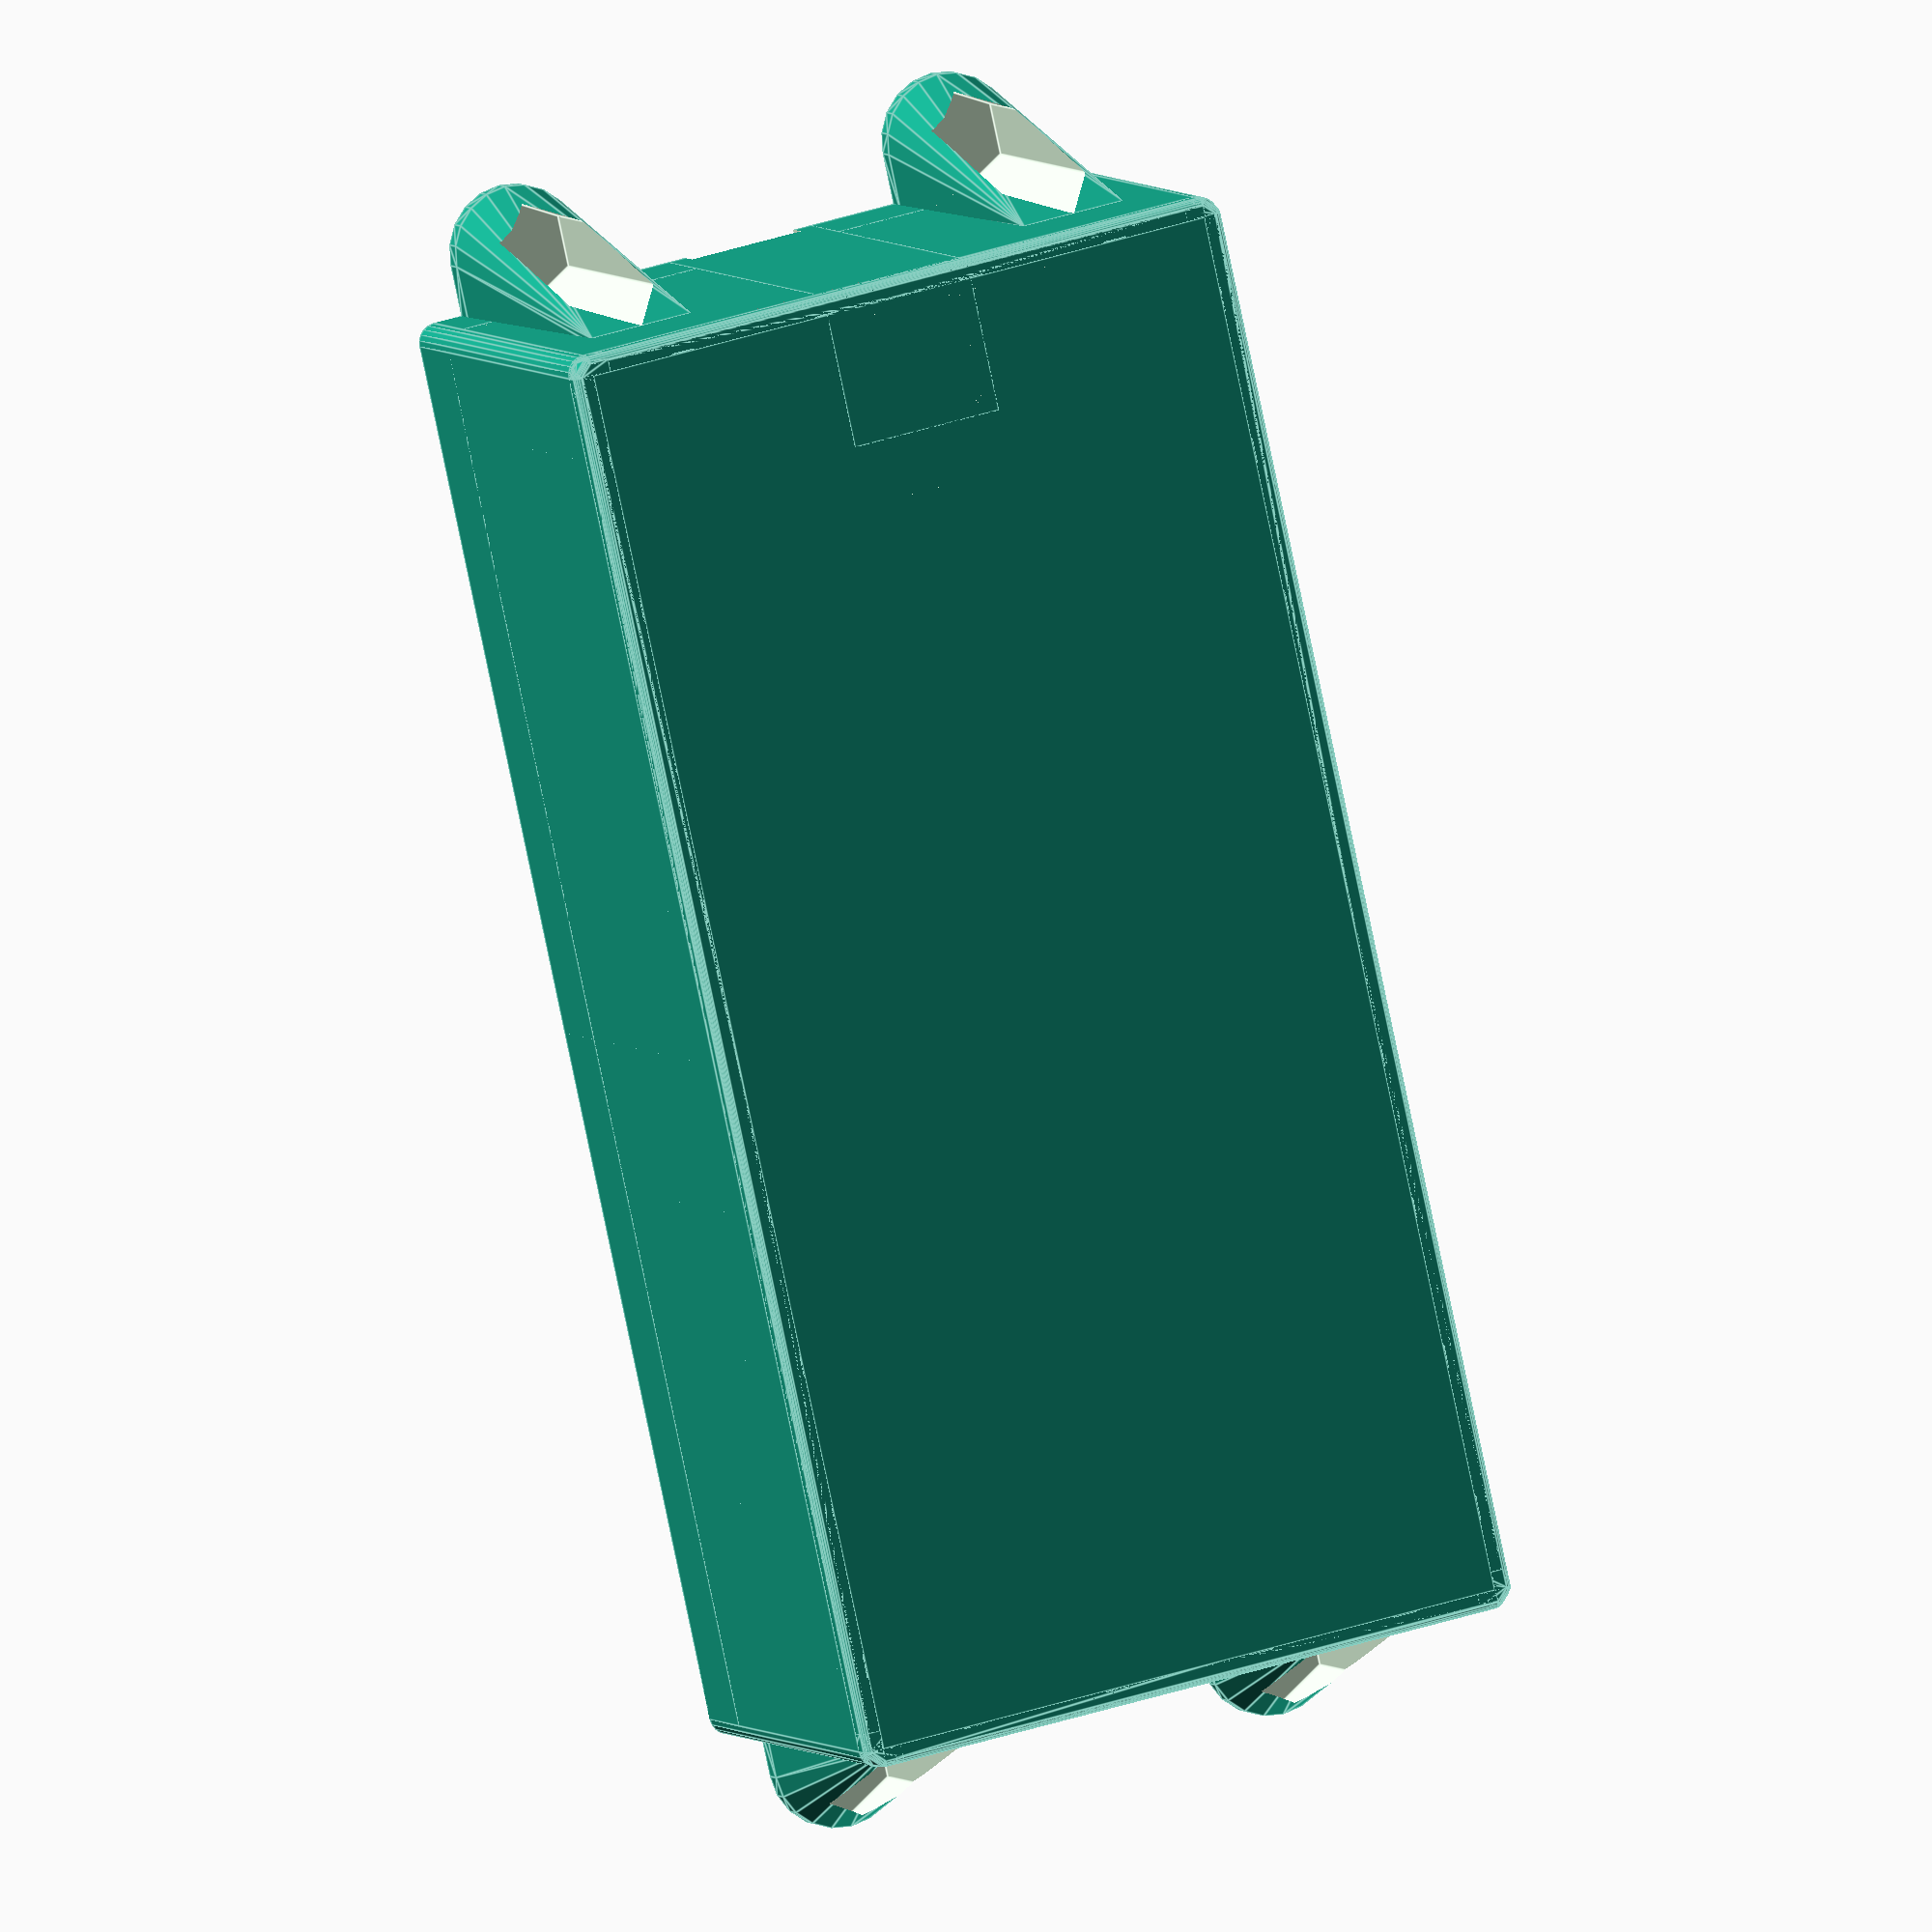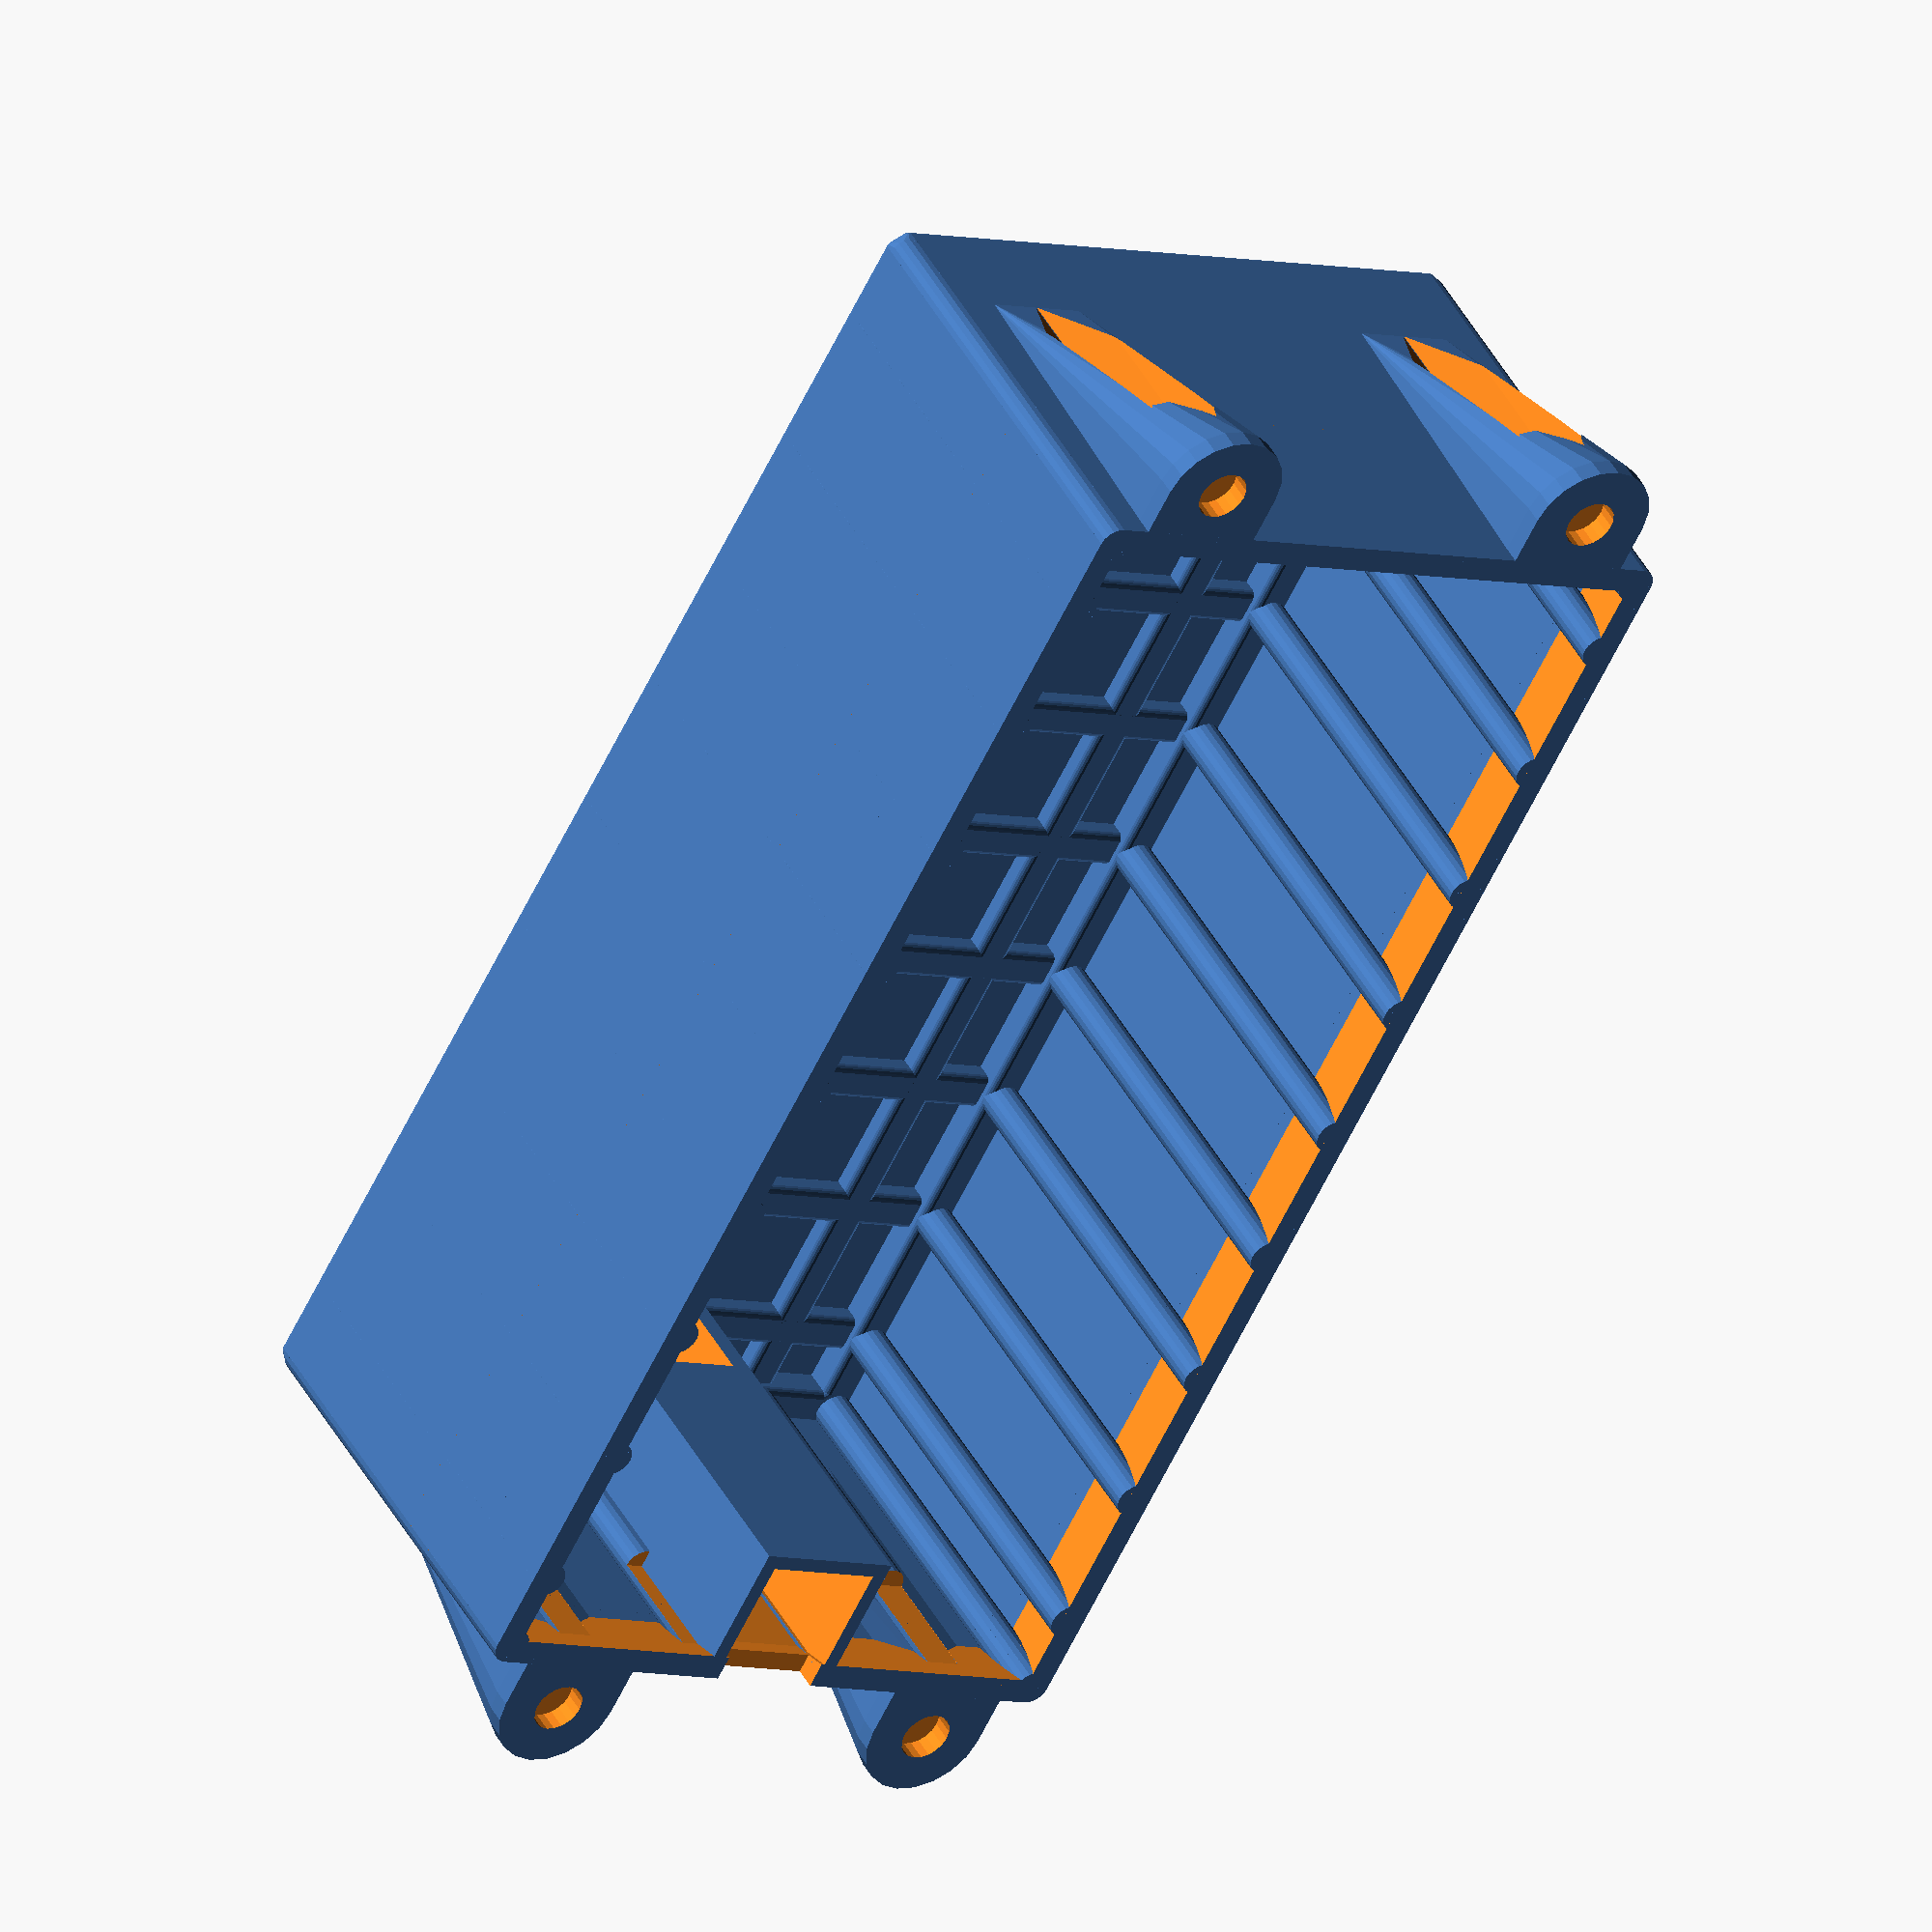
<openscad>
h = 30;      // Výška horní části
s = 4;      // Výška spodní části
a = 4;       // Šířka krabičky (počet obsazených dírek)
b = 9;      // Délka krabičky (počet obsazených dírek)
d = 2.5;     // Průměr trnů a šířka hlavních příček (>1)
c = 0.4;   // Tloušťka stěn

drat = 1.5;  // Průměr/výška otvoru na dráty

okraj = 2;  // šířka horního okraje

clear = 0.175;      // K otvoru na matičku
nut_size = 6.6;     // K otvoru na matičku

MLAB_grid = 10.16;
pedestal_height = 2; 

ot = 6*MLAB_grid/11;         //Vzdálenost okraje od děr v plošňáku pro stranu s tunelem
o = MLAB_grid/2+d/2;   //Vzdálenost zbylých okrajů od děr v plošňáku



$fn=20;

roh =0.5; // Zaoblení hran

// Kvádr a válec se zaoblenými hranami
module roundcube(size,center=true,corner) {
  minkowski() {
    cube(size,center);
    sphere(corner);
  }
}

module roundcylinder(size, r, center=true, corner) {
  minkowski() {
    cylinder(size, r, r, center);
    sphere(corner);
  }
}







module konstrukce1()
{
  difference() {
  union() {
      // Hlavní příčky
     translate([0,(MLAB_grid*(a-1))/2+o,0]) 
      roundcube([d-2*roh, MLAB_grid*(a-1)+2*o, d-2*roh],center = true, corner= roh);
     
     translate([(MLAB_grid*(b-1))/2+ot,0,0])       
      roundcube([MLAB_grid*(b-1)+2*ot, d-2*roh, d-2*roh],corner= roh); 
      
     translate([0, 0, h/2])
      cylinder(h, d/2, d/2, center = true);
      
      //Vedlejší příčky - ve směru x
      for(i = [1:a]) {
     translate([(MLAB_grid*(b-1))/2+ot ,o + MLAB_grid*(i-1),-d/4+roh/2])
      roundcube([MLAB_grid*(b-1)+2*ot,d-2*roh,(d-2*roh)/2],corner = roh);
      }
      //Vedlejší příčky - ve směru y
      for(i = [1:b]) {
     translate([ot + MLAB_grid*(i-1), (MLAB_grid*(a-1))/2+o, -d/4+roh/2])
      roundcube([d-2*roh, MLAB_grid*(a-1)+2*o, (d-2*roh)/2],corner=roh);
      }
      //Vedlejší příčky - ve směru z
      for(i = [1:a]) {
     translate([0, o + MLAB_grid*(i - 1), h/2])
      difference() {
          cylinder(h, d/2, d/2, center = true);
          translate([d/2,0,h/2])
          cube([d,d,h/2+5], center = true);
      }
      }
      for(i = [1:b]) {
     translate([ot+MLAB_grid*(i-1), 0, h/2])
      cylinder(h, d/2, d/2, center = true);
      }
      
      
 // ZAOBLENI ROHU    
  hull() {
difference() {
            union() {
    translate([0,(MLAB_grid*(a+1))/2,0]) 
      roundcube([d-2*roh,MLAB_grid*(a+1),d-2*roh],center = true, corner= roh);
     
     translate([(MLAB_grid*(b+1))/2,0,0])       
      roundcube([MLAB_grid*(b+1),d-2*roh,d-2*roh],corner= roh); 
      
     translate([0, 0, h/2-d/2+2*roh])
      roundcylinder(h, (d/2-roh), corner = roh);
            }
      translate([0,(MLAB_grid*(a+1))/2 + d,0]) 
        cube([20*d,MLAB_grid*(a+1)+d,20*d], center = true);
     
      translate([(MLAB_grid*(b+1))/2 + d,0,0]) 
        cube([MLAB_grid*(b+1)+d,20*d,20*d], center = true);
            
      translate([0, 0, -d/2 + d])
        cylinder(h + d, 20*d);
        }
    }
   

 //Pacička

translate([ot-MLAB_grid, o,h-d/2]) {
    difference() {  
        hull() {
        translate([0,-3/7*MLAB_grid,0])
            cube([MLAB_grid-ot-1,2*3/7*MLAB_grid,d/2]);
            cylinder(d/2, 3/7*MLAB_grid, 3/7*MLAB_grid);
        translate([MLAB_grid-ot-d/2, -3.5, -3*h/4])
            cube([c, 2*3.5, d/2]);
        }
    translate([0,0,d/4+0.4])   
    cylinder(d, 3.5/2, 3.5/2, center = true);
    translate([0,0,-h/2])
    rotate(0)
    cylinder (h-d/2, r= (nut_size+clear)/2, center = true, $fn=6);
    } 
}

  
}

/* // Oříznutí sloupků
translate([0,0, h - 10]) 
        cube([MLAB_grid*(b)+o,MLAB_grid*(a)+o,20*d]); */
    
/* //Pacička

translate([o-MLAB_grid, o,h -d/2]) {
    difference() {  
        union() {
    translate([0,-3.5,0])
    cube([MLAB_grid-o,2*3.5,d/2]);
    cylinder(d/2, 1/3*MLAB_grid, 1/3*MLAB_grid);
        }
        
    cylinder(h, 3.5/2, 3.5/2, center = true);
    } 
}
 
// Horní příčka k pacičce
translate([-d/2, 0, h - d/2])
    cube([d/2,MLAB_grid*(a-1)+2*o,d/2]);

*/

}







}
konstrukce1();

  



//Zrcadlení

translate([MLAB_grid*(b-1)+2*ot,0,0]) 
mirror(1,0,1) konstrukce1();
translate([0,MLAB_grid*(a-1)+2*o,0])
mirror([0,1,0]) konstrukce1();
translate([MLAB_grid*(b-1)+2*ot,0,0]) 
mirror(1,0,1)
translate([0,MLAB_grid*(a-1)+2*o,0])
mirror([0,1,0]) konstrukce1();



// Obal klece
    difference() {
        union() {
translate([-d/2,0,0]) 
cube([c, MLAB_grid*(a-1)+2*o, h]);

translate([0,-d/2,0]) 
cube([(MLAB_grid*(b-1))+2*ot, c, h]);

translate([0,0,-d/2]) 
cube([(MLAB_grid*(b-1))+2*ot, (MLAB_grid*(a-1))+2*o, c]);
            
translate([(MLAB_grid*(b-1))+2*ot+d/2-c,0,0]) 
cube([c, MLAB_grid*(a-1)+2*o, h]);

translate([0,(MLAB_grid*(a-1))+2*o+d/2-c,0]) 
cube([(MLAB_grid*(b-1))+2*ot, c, h]);
            
// Horní příčky
translate([okraj/2-d/2, (MLAB_grid*(a-1)+2*o)/2, h-1.5*okraj])
   difference() {
    cube([okraj,MLAB_grid*(a-1)+2*o,3*okraj], center = true);  
    translate([okraj/2,0,0])
    rotate([0,15,0])
    cube([okraj,MLAB_grid*(a-1)+2*o,10*okraj], center = true);   
   } 
        
translate([(MLAB_grid*(b-1))+2*ot-okraj/2+d/2, (MLAB_grid*(a-1)+2*o)/2, h - 1.5*okraj])
    difference() {
    cube([okraj,MLAB_grid*(a-1)+2*o, 3*okraj], center = true);
    translate([-okraj/2,0,0])    
    rotate([0,-15,0])
    cube([okraj,MLAB_grid*(a-1)+2*o,10*okraj], center = true);   
   } 
        
translate([(MLAB_grid*(b-1)+2*ot)/2, okraj/2-d/2, h - 1.5*okraj])
    difference() { 
   cube([MLAB_grid*(b-1)+2*ot, okraj, 3*okraj], center = true);
  
   translate([0,okraj/2,0])
    rotate([-15, 0, 0])
   cube([MLAB_grid*(b-1)+2*ot, okraj, 10*okraj], center = true);
   }
       
 translate([(MLAB_grid*(b-1)+2*ot)/2, (MLAB_grid*(a-1))+2*o-okraj/2+d/2, h - 1.5*okraj])
    difference() { 
   cube([MLAB_grid*(b-1)+2*ot, okraj, 3*okraj], center = true);
   translate([0,-okraj/2,0])
    rotate([15, 0, 0])
   cube([MLAB_grid*(b-1)+2*ot, okraj, 10*okraj], center = true);
   }
 
 
 // Tunel
   translate([MLAB_grid/2-d/2, (MLAB_grid*(a-1)+2*o)/2, h/2-d/4])
    difference() { 
   cube([MLAB_grid,MLAB_grid,h+d/2], center = true);
   translate([0,0,0]) {
        
   cube([MLAB_grid-2,MLAB_grid-2,h+2], center = true); }
   translate([-MLAB_grid/2+d/2-1,0,-h/2+d/4-1]) {
   cube([d+1, 2*MLAB_grid, d+1], center = true); }
   translate([4,0,(-h+8)/2])
   cube([10,MLAB_grid/2+d,12], center = true);
/* intersection(){
       translate([0,0,-h/2+9])
       rotate([225+20,0,0]) 
        cube([10,10,10]);
       translate([0,0,-h/2+9])
       rotate([225-20,0,0]) 
        cube([10,10,10]);} */
   }   
   
/*   
    translate([2.5*okraj-d/2, (MLAB_grid*(a-1)+2*o)/2, h-6*okraj-drat-1])
    difference() { 
   cube([5*okraj,MLAB_grid,12*okraj], center = true);
   translate([2.5*okraj,0,0])
    rotate([0, 20, 0])
   cube([5*okraj,MLAB_grid+1,15*okraj], center = true);
   }
   
  translate([2.5*okraj-d/2, (MLAB_grid*(a-1)+2*o)/2-MLAB_grid/2+d/4, h-(drat+1)/2])
   cube([5*okraj-1.9,d/2,drat+1], center = true);  
  
  translate([2.5*okraj-d/2, (MLAB_grid*(a-1)+2*o)/2+MLAB_grid/2-d/4, h-(drat+1)/2])
   cube([5*okraj-1.9,d/2,drat+1], center = true);
  
  translate([5*okraj-1.57-d/2, (MLAB_grid*(a-1)+2*o)/2, h-drat-1/2])
   cube([d/2,MLAB_grid,1], center = true);  */
    
        }    
        
//Otvor na dráty
        translate([-5, ((MLAB_grid*(a-1))+2*o)/2,h])
    cube([13,MLAB_grid-d,2*drat],center=true);      
     
/*  translate([2.5*okraj-d/2, (MLAB_grid*(a-1)+2*o)/2, h])
   cube([5*okraj-1.9,MLAB_grid,2], center = true);     */
           
        
/*    translate([-5, ((MLAB_grid*(a-1))+2*o)/2,h])
    rotate([0,90,0])
    cylinder(10, drat/2, drat/2, centre=true);
        
    translate([-5, ((MLAB_grid*(a-1))+2*o)/2+drat,h])
    rotate([0,90,0])
    cylinder(10, drat/2, drat/2, centre=true);
        
    translate([-5, ((MLAB_grid*(a-1))+2*o)/2-drat,h])
    rotate([0,90,0])
    cylinder(10, drat/2, drat/2, centre=true);
    
    translate([-5, ((MLAB_grid*(a-1))+2*o)/2-2*drat,h])
    rotate([0,90,0])
    cylinder(10, drat/2, drat/2, centre=true);
        
    translate([-5, ((MLAB_grid*(a-1))+2*o)/2+2*drat,h])
    rotate([0,90,0])
    cylinder(10, drat/2, drat/2, centre=true); */
    }
    

    


    
/*
    
    // Konkrétní trny procházející plošným spojem
 translate([ot+MLAB_grid*1, o, (h + s + pedestal_height)/2-d/2+2*roh])
       roundcylinder(h + s + pedestal_height, (d/2-roh), corner = roh);
 translate([ot+MLAB_grid*4, o+MLAB_grid*3, (h + s + pedestal_height)/2-d/2+2*roh])
       roundcylinder(h + s + pedestal_height, (d/2-roh), corner = roh);
 translate([ot+MLAB_grid*5, o, (h + s + pedestal_height)/2-d/2+2*roh])
       roundcylinder(h + s + pedestal_height, (d/2-roh), corner = roh);
 translate([ot+MLAB_grid*8, o+MLAB_grid*3, (h + s + pedestal_height)/2-d/2+2*roh])
       roundcylinder(h + s + pedestal_height, (d/2-roh), corner = roh);
       
  
   */
 
   


</openscad>
<views>
elev=175.7 azim=282.5 roll=19.0 proj=o view=edges
elev=135.4 azim=118.5 roll=206.8 proj=o view=wireframe
</views>
